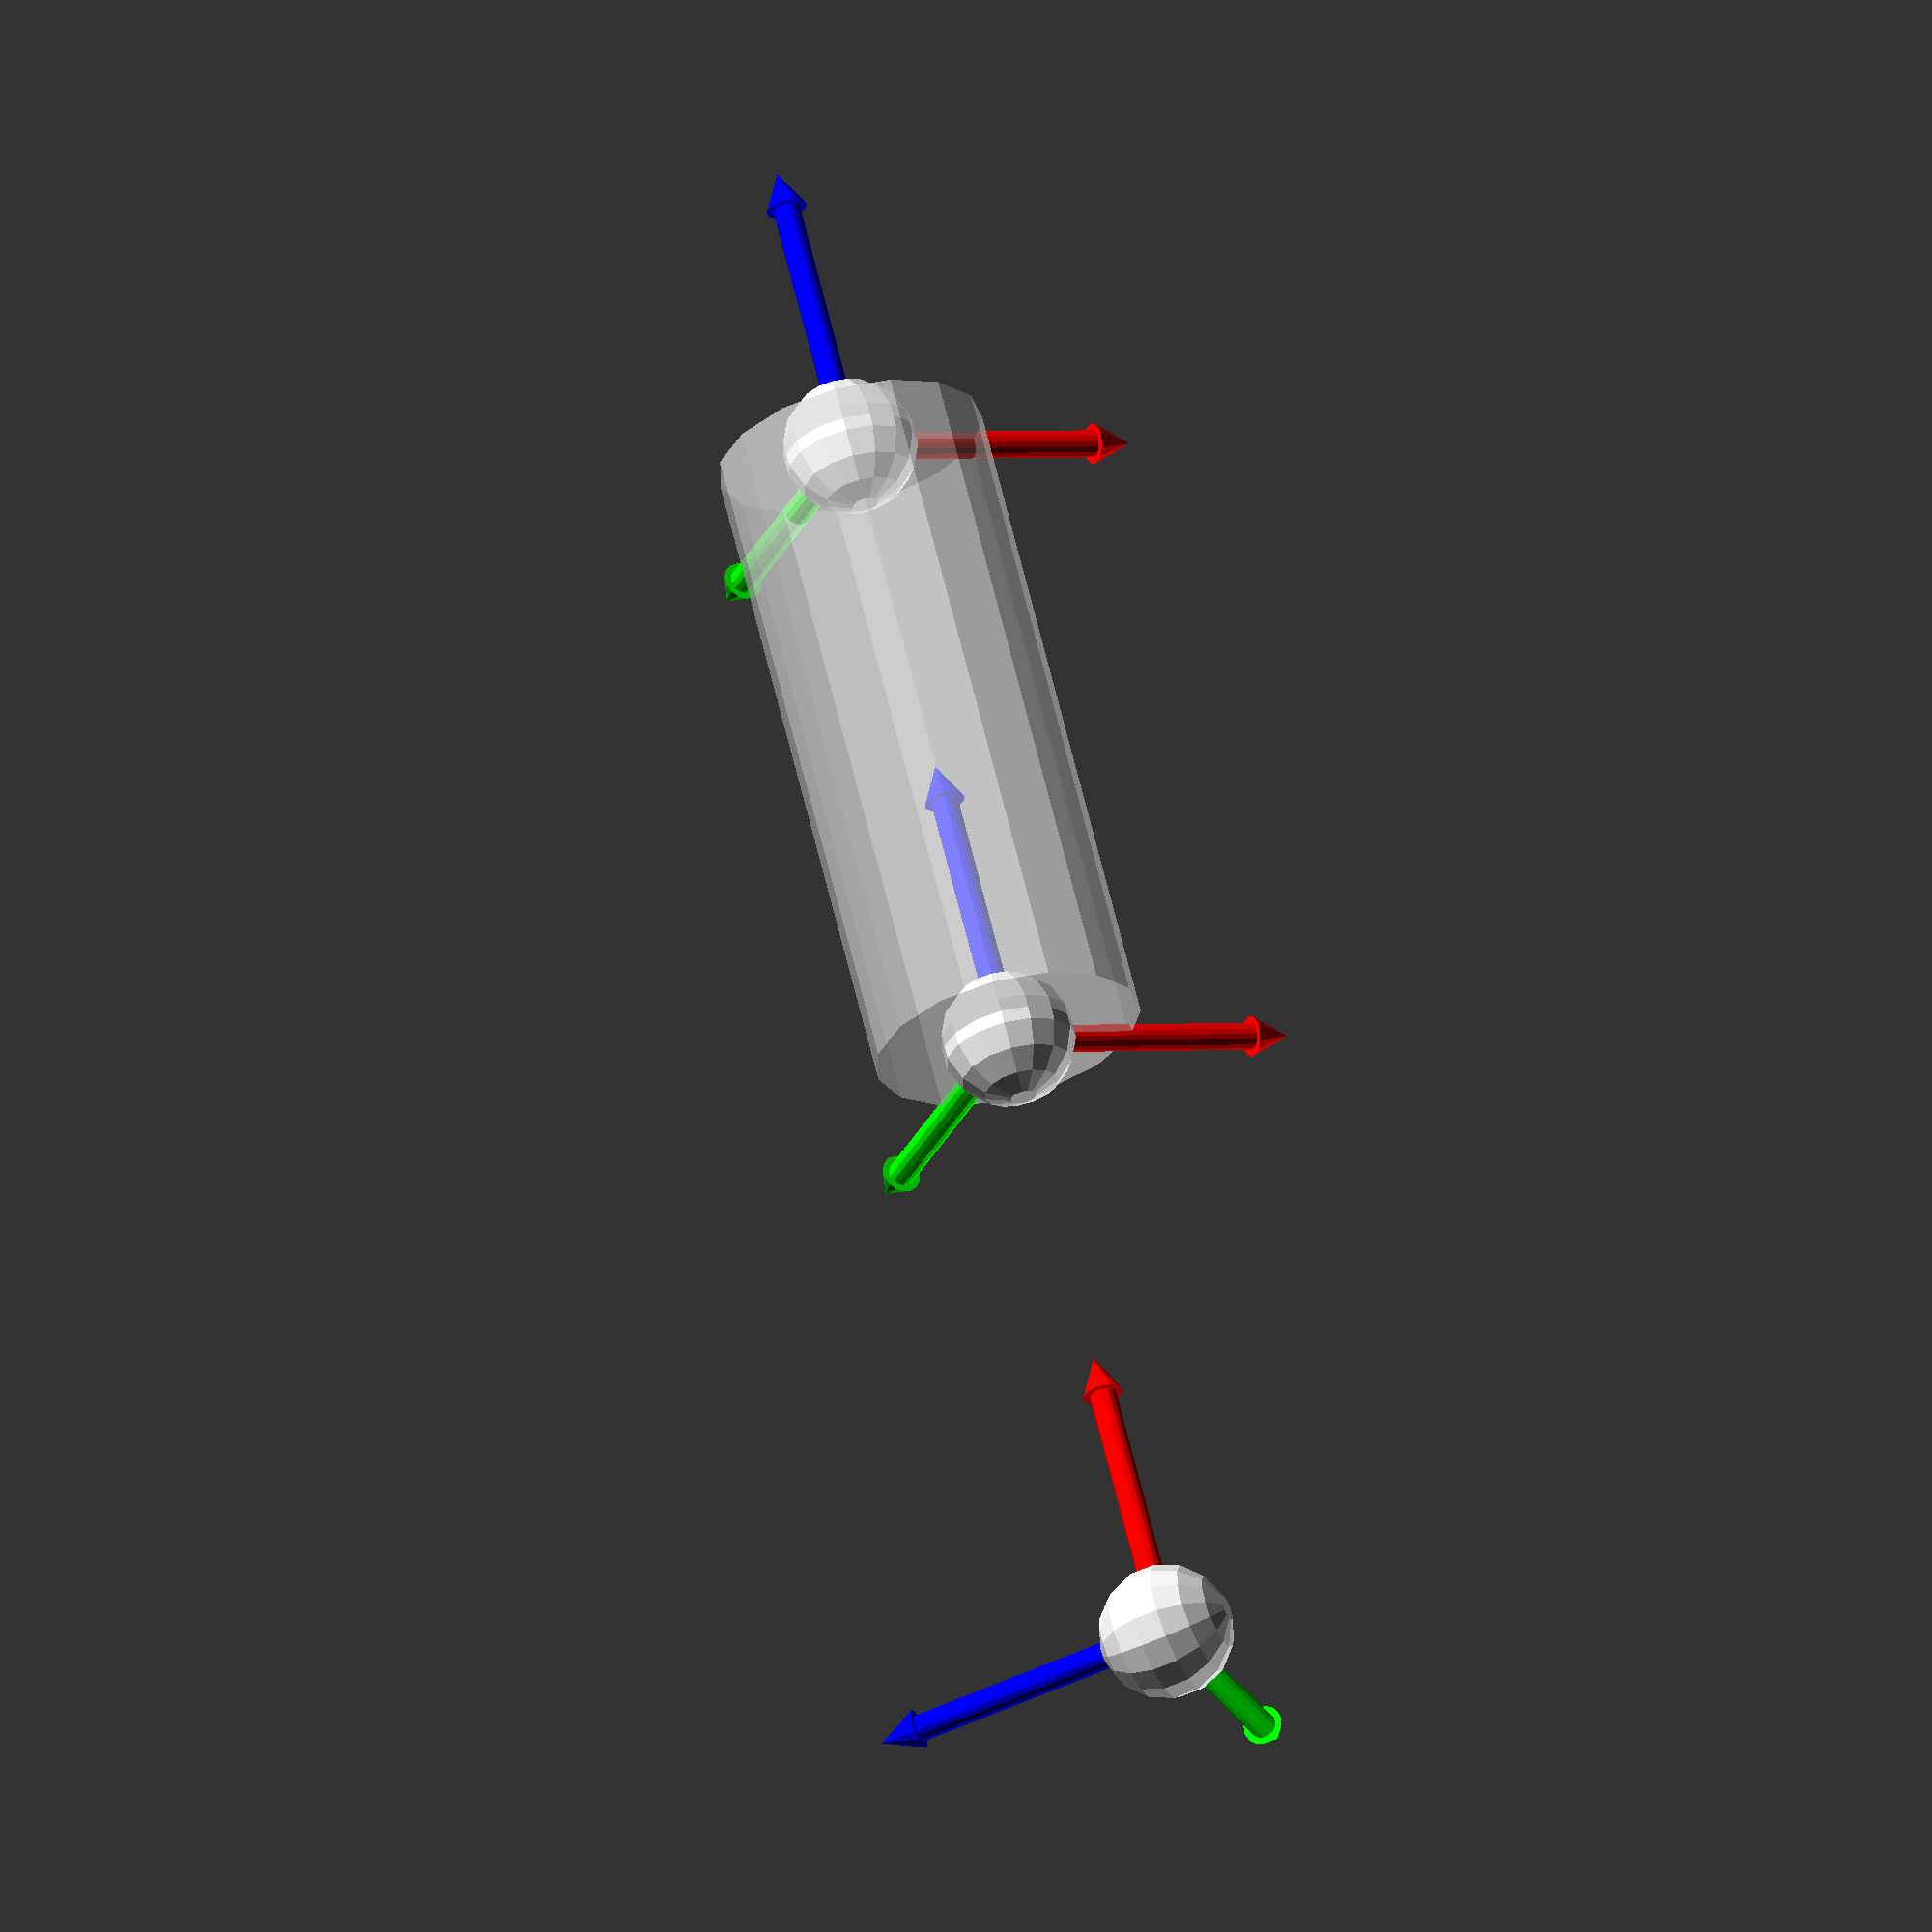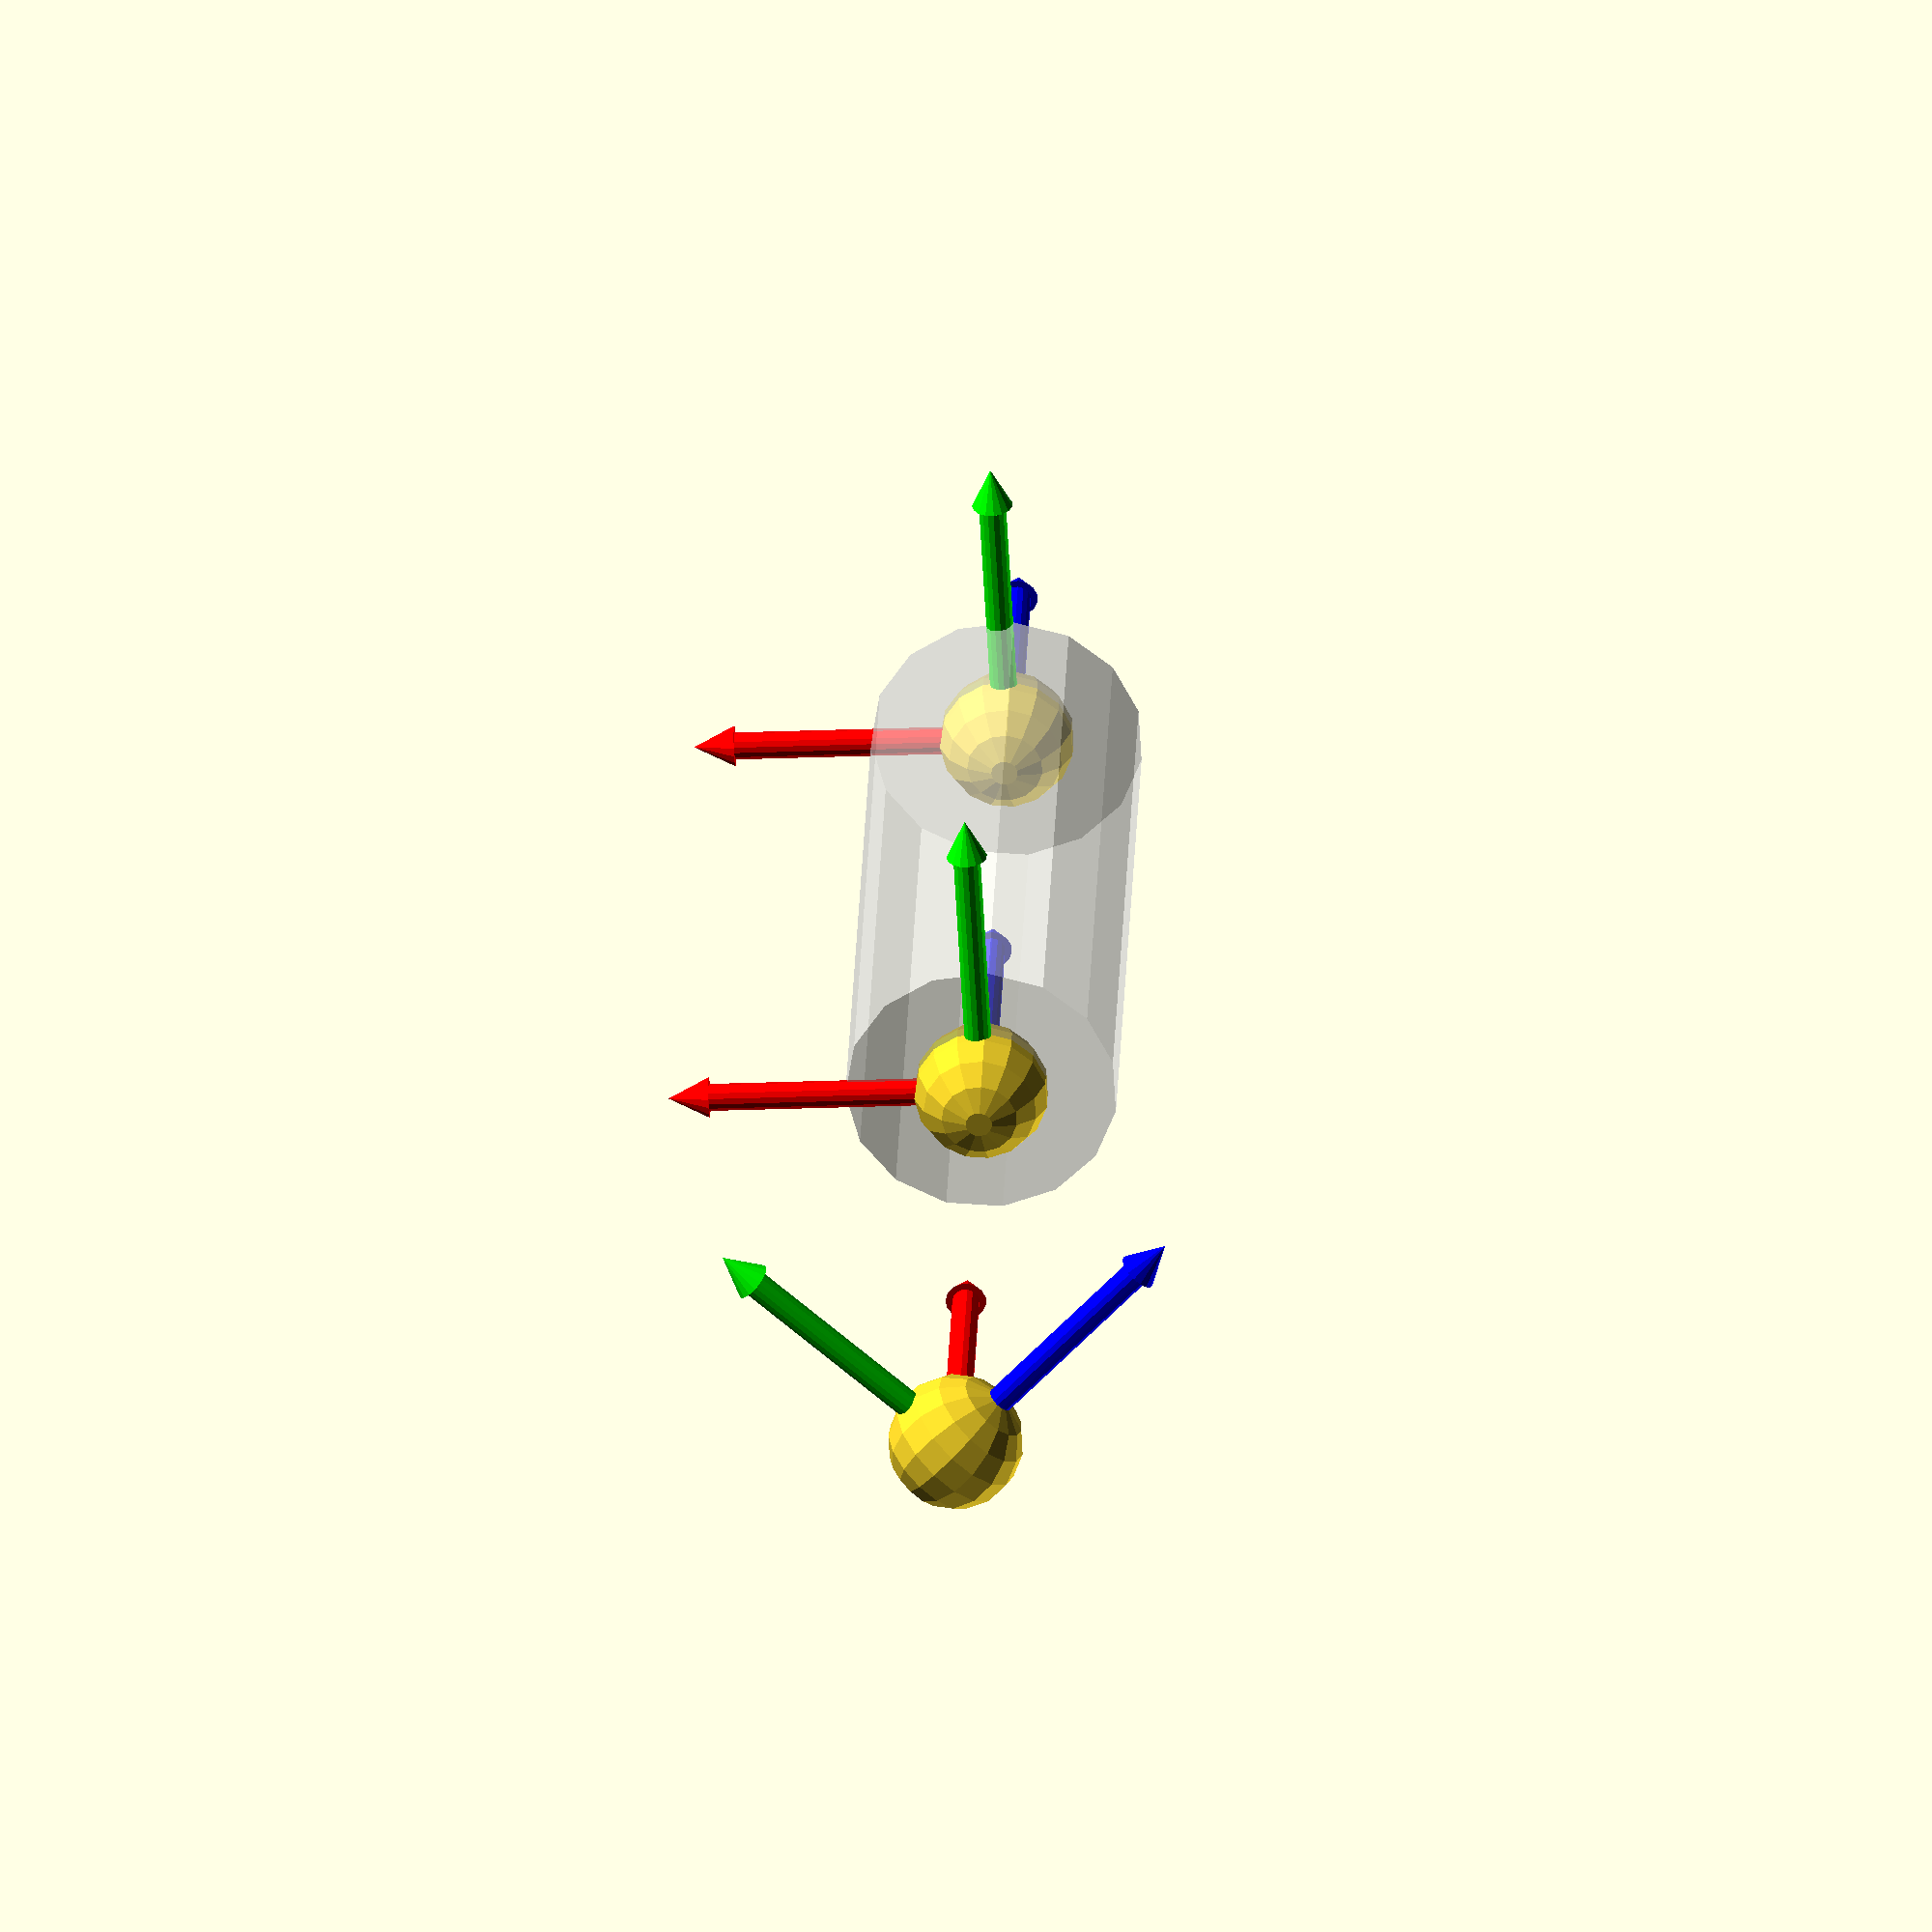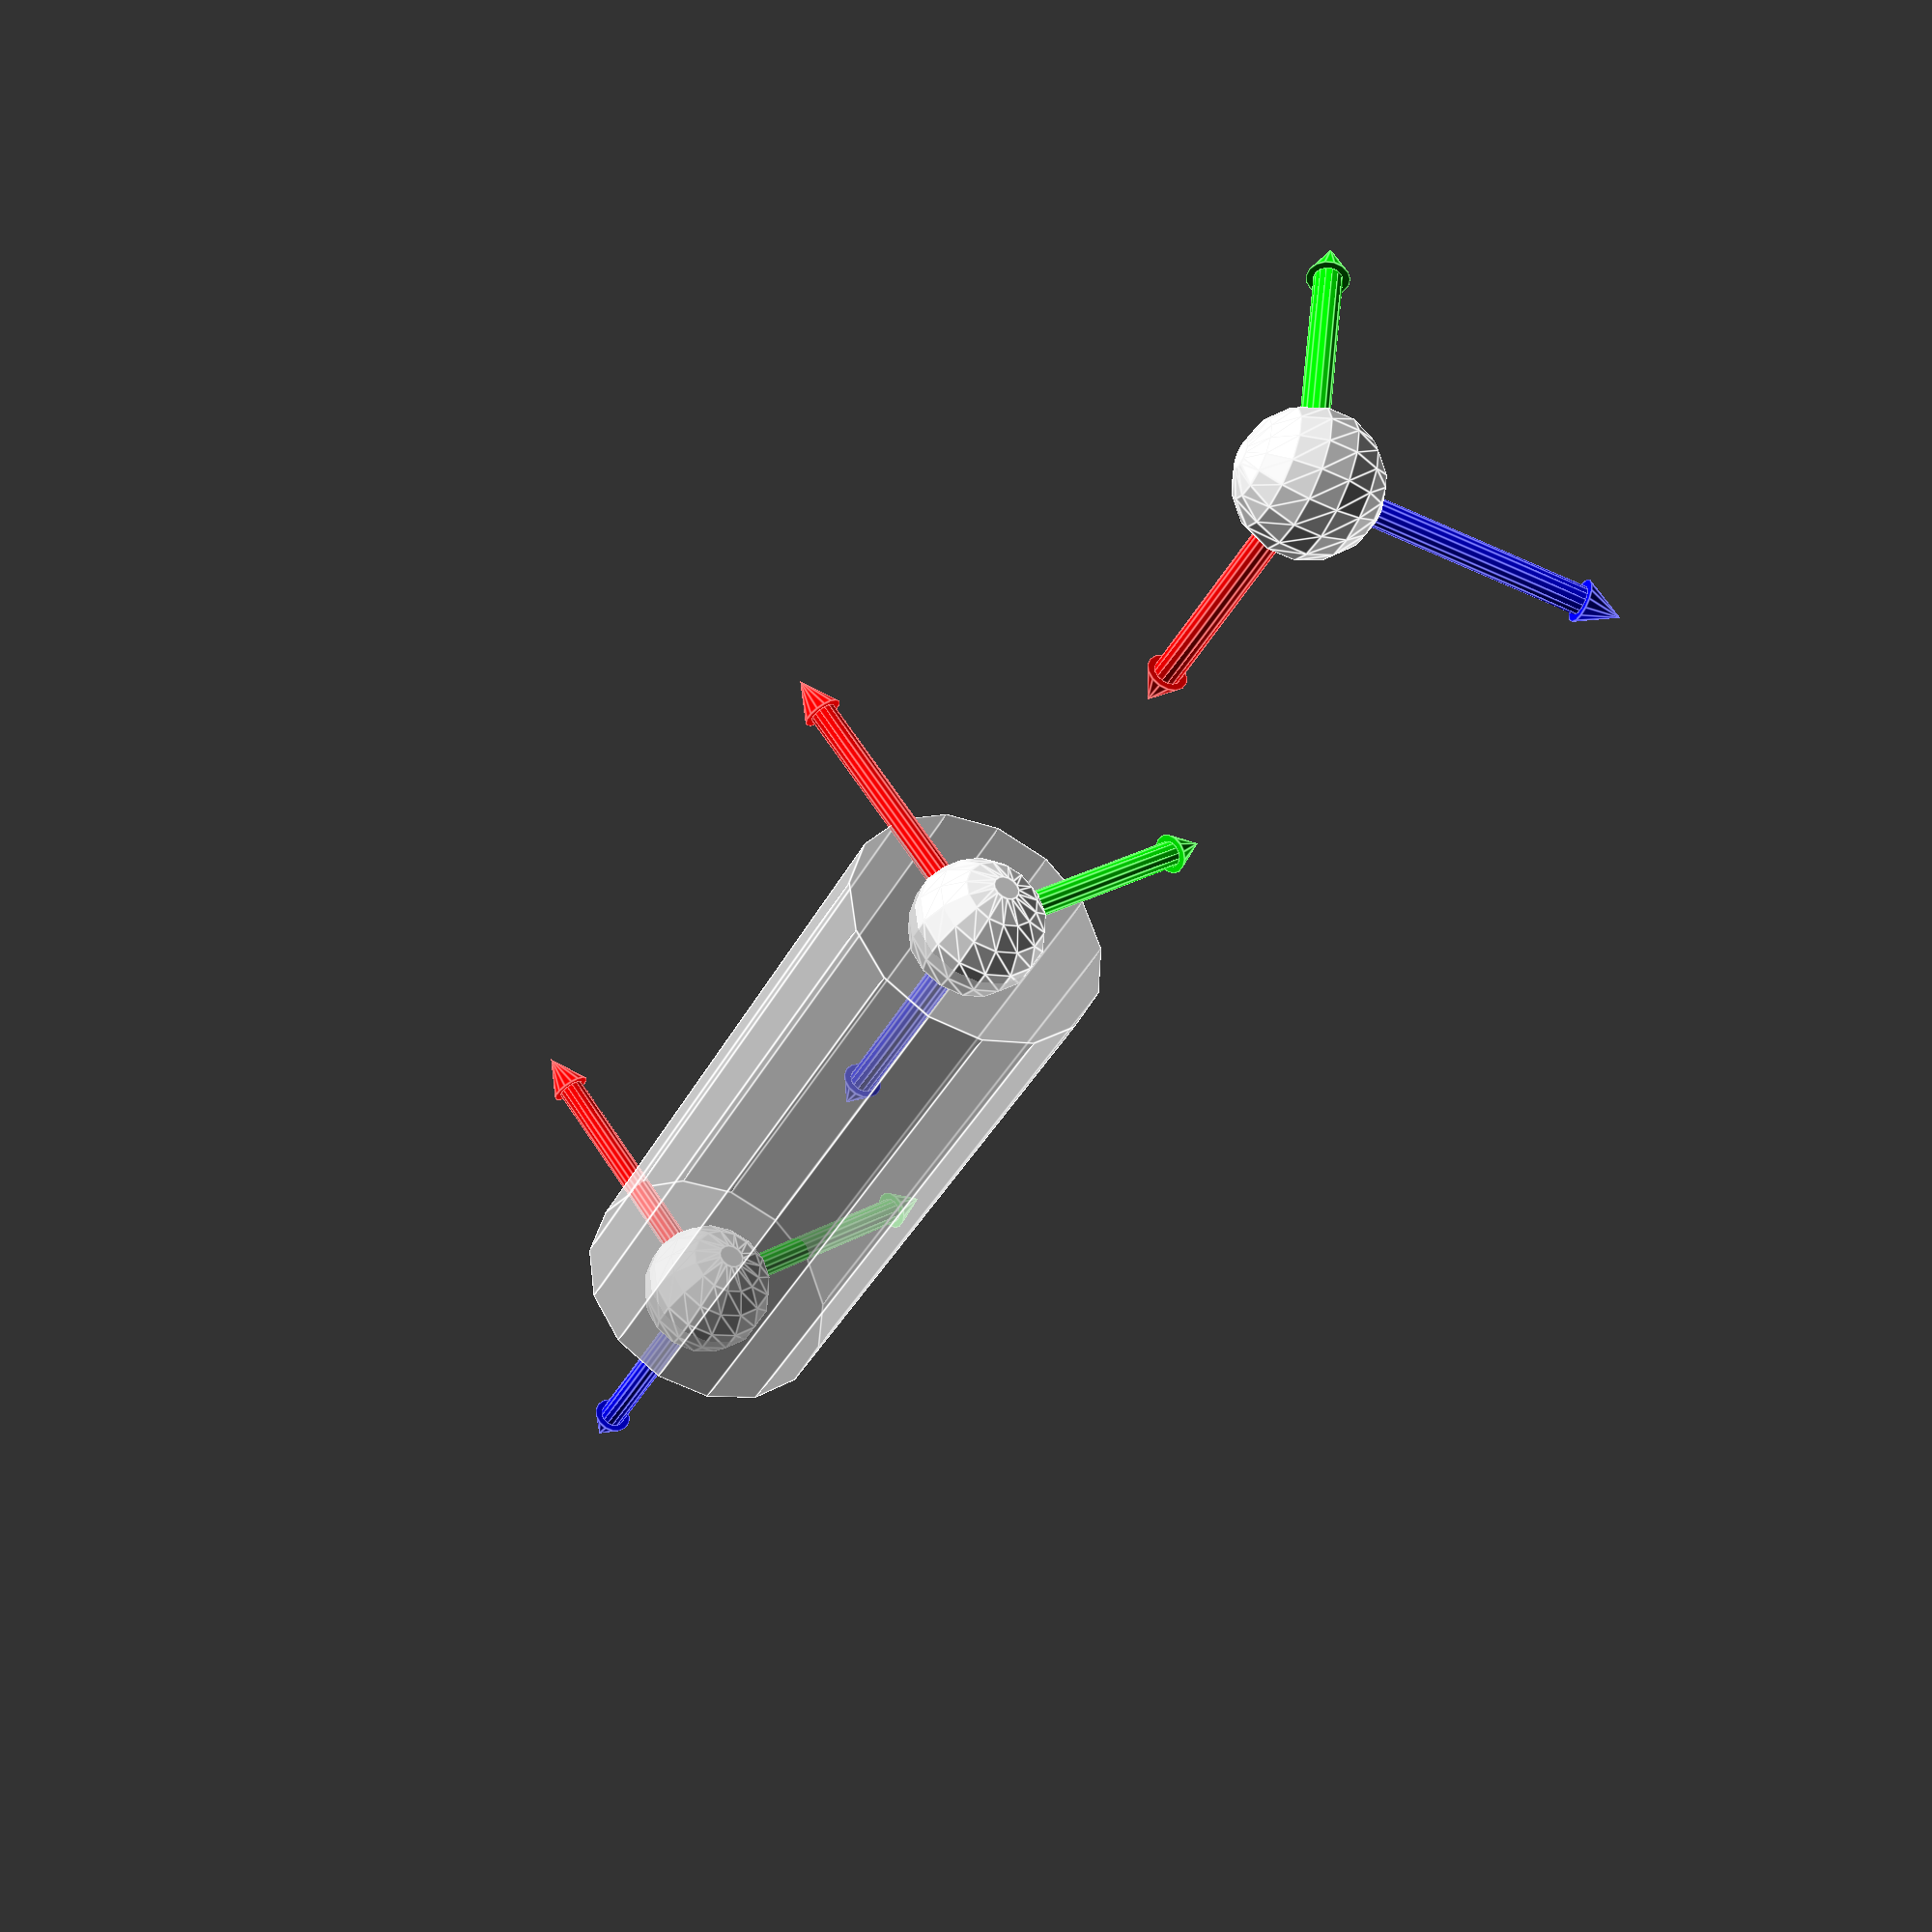
<openscad>
$fn = 15;


union() {
	union() {
		sphere(d = 1.0000000000);
		color(c = [1.0000000000, 0.0000000000, 0.0000000000]) {
			union() {
				rotate(a = -90.0, v = [0.0, -1.0, 0.0]) {
					cylinder(center = false, d1 = 0.2000000000, d2 = 0.2000000000, h = 2.0000000000);
				}
				rotate(a = -90.0, v = [0.0, -1.0, 0.0]) {
					translate(v = [-0.0, -0.0, 2.0]) {
						cylinder(center = false, d1 = 0.3000000000, d2 = 0.0000000000, h = 0.3000000000);
					}
				}
			}
		}
		color(c = [0.0000000000, 1.0000000000, 0.0000000000]) {
			union() {
				rotate(a = -90.0, v = [1.0, 0.0, 0.0]) {
					cylinder(center = false, d1 = 0.2000000000, d2 = 0.2000000000, h = 2.0000000000);
				}
				rotate(a = -90.0, v = [1.0, 0.0, 0.0]) {
					translate(v = [-0.0, -0.0, 2.0]) {
						cylinder(center = false, d1 = 0.3000000000, d2 = 0.0000000000, h = 0.3000000000);
					}
				}
			}
		}
		color(c = [0.0000000000, 0.0000000000, 1.0000000000]) {
			union() {
				cylinder(center = false, d1 = 0.2000000000, d2 = 0.2000000000, h = 2.0000000000);
				translate(v = [-0.0, -0.0, 2.0]) {
					cylinder(center = false, d1 = 0.3000000000, d2 = 0.0000000000, h = 0.3000000000);
				}
			}
		}
	}
	union() {
		translate(v = [10.0, -2.164890140588733e-16, 2.1648901405887336e-16]) {
			rotate(a = -45.0, v = [-1.0, 2.5363265666181665e-17, -6.123233995736766e-17]) {
				rotate(a = -90.0, v = [-4.329780281177466e-17, -1.0, 0.0]) {
					sphere(d = 1.0000000000);
				}
			}
		}
		color(c = [1.0000000000, 0.0000000000, 0.0000000000]) {
			union() {
				translate(v = [10.0, -2.164890140588733e-16, 2.1648901405887336e-16]) {
					rotate(a = -45.0, v = [-1.0, 2.5363265666181665e-17, -6.123233995736766e-17]) {
						rotate(a = -90.0, v = [-4.329780281177466e-17, -1.0, 0.0]) {
							rotate(a = -90.0, v = [0.0, -1.0, 0.0]) {
								cylinder(center = false, d1 = 0.2000000000, d2 = 0.2000000000, h = 2.0000000000);
							}
						}
					}
				}
				translate(v = [10.0, -2.164890140588733e-16, 2.1648901405887336e-16]) {
					rotate(a = -45.0, v = [-1.0, 2.5363265666181665e-17, -6.123233995736766e-17]) {
						rotate(a = -90.0, v = [-4.329780281177466e-17, -1.0, 0.0]) {
							rotate(a = -90.0, v = [0.0, -1.0, 0.0]) {
								translate(v = [-0.0, -0.0, 2.0]) {
									cylinder(center = false, d1 = 0.3000000000, d2 = 0.0000000000, h = 0.3000000000);
								}
							}
						}
					}
				}
			}
		}
		color(c = [0.0000000000, 1.0000000000, 0.0000000000]) {
			union() {
				translate(v = [10.0, -2.164890140588733e-16, 2.1648901405887336e-16]) {
					rotate(a = -45.0, v = [-1.0, 2.5363265666181665e-17, -6.123233995736766e-17]) {
						rotate(a = -90.0, v = [-4.329780281177466e-17, -1.0, 0.0]) {
							rotate(a = -90.0, v = [1.0, 0.0, 0.0]) {
								cylinder(center = false, d1 = 0.2000000000, d2 = 0.2000000000, h = 2.0000000000);
							}
						}
					}
				}
				translate(v = [10.0, -2.164890140588733e-16, 2.1648901405887336e-16]) {
					rotate(a = -45.0, v = [-1.0, 2.5363265666181665e-17, -6.123233995736766e-17]) {
						rotate(a = -90.0, v = [-4.329780281177466e-17, -1.0, 0.0]) {
							rotate(a = -90.0, v = [1.0, 0.0, 0.0]) {
								translate(v = [-0.0, -0.0, 2.0]) {
									cylinder(center = false, d1 = 0.3000000000, d2 = 0.0000000000, h = 0.3000000000);
								}
							}
						}
					}
				}
			}
		}
		color(c = [0.0000000000, 0.0000000000, 1.0000000000]) {
			union() {
				translate(v = [10.0, -2.164890140588733e-16, 2.1648901405887336e-16]) {
					rotate(a = -45.0, v = [-1.0, 2.5363265666181665e-17, -6.123233995736766e-17]) {
						rotate(a = -90.0, v = [-4.329780281177466e-17, -1.0, 0.0]) {
							cylinder(center = false, d1 = 0.2000000000, d2 = 0.2000000000, h = 2.0000000000);
						}
					}
				}
				translate(v = [10.0, -2.164890140588733e-16, 2.1648901405887336e-16]) {
					rotate(a = -45.0, v = [-1.0, 2.5363265666181665e-17, -6.123233995736766e-17]) {
						rotate(a = -90.0, v = [-4.329780281177466e-17, -1.0, 0.0]) {
							translate(v = [-0.0, -0.0, 2.0]) {
								cylinder(center = false, d1 = 0.3000000000, d2 = 0.0000000000, h = 0.3000000000);
							}
						}
					}
				}
			}
		}
	}
	union() {
		translate(v = [5.0, -0.0, -0.0]) {
			rotate(a = -45.0, v = [-1.0, 2.5363265666181665e-17, -6.123233995736766e-17]) {
				rotate(a = -90.0, v = [-4.329780281177466e-17, -1.0, 0.0]) {
					sphere(d = 1.0000000000);
				}
			}
		}
		color(c = [1.0000000000, 0.0000000000, 0.0000000000]) {
			union() {
				translate(v = [5.0, -0.0, -0.0]) {
					rotate(a = -45.0, v = [-1.0, 2.5363265666181665e-17, -6.123233995736766e-17]) {
						rotate(a = -90.0, v = [-4.329780281177466e-17, -1.0, 0.0]) {
							rotate(a = -90.0, v = [0.0, -1.0, 0.0]) {
								cylinder(center = false, d1 = 0.2000000000, d2 = 0.2000000000, h = 2.0000000000);
							}
						}
					}
				}
				translate(v = [5.0, -0.0, -0.0]) {
					rotate(a = -45.0, v = [-1.0, 2.5363265666181665e-17, -6.123233995736766e-17]) {
						rotate(a = -90.0, v = [-4.329780281177466e-17, -1.0, 0.0]) {
							rotate(a = -90.0, v = [0.0, -1.0, 0.0]) {
								translate(v = [-0.0, -0.0, 2.0]) {
									cylinder(center = false, d1 = 0.3000000000, d2 = 0.0000000000, h = 0.3000000000);
								}
							}
						}
					}
				}
			}
		}
		color(c = [0.0000000000, 1.0000000000, 0.0000000000]) {
			union() {
				translate(v = [5.0, -0.0, -0.0]) {
					rotate(a = -45.0, v = [-1.0, 2.5363265666181665e-17, -6.123233995736766e-17]) {
						rotate(a = -90.0, v = [-4.329780281177466e-17, -1.0, 0.0]) {
							rotate(a = -90.0, v = [1.0, 0.0, 0.0]) {
								cylinder(center = false, d1 = 0.2000000000, d2 = 0.2000000000, h = 2.0000000000);
							}
						}
					}
				}
				translate(v = [5.0, -0.0, -0.0]) {
					rotate(a = -45.0, v = [-1.0, 2.5363265666181665e-17, -6.123233995736766e-17]) {
						rotate(a = -90.0, v = [-4.329780281177466e-17, -1.0, 0.0]) {
							rotate(a = -90.0, v = [1.0, 0.0, 0.0]) {
								translate(v = [-0.0, -0.0, 2.0]) {
									cylinder(center = false, d1 = 0.3000000000, d2 = 0.0000000000, h = 0.3000000000);
								}
							}
						}
					}
				}
			}
		}
		color(c = [0.0000000000, 0.0000000000, 1.0000000000]) {
			union() {
				translate(v = [5.0, -0.0, -0.0]) {
					rotate(a = -45.0, v = [-1.0, 2.5363265666181665e-17, -6.123233995736766e-17]) {
						rotate(a = -90.0, v = [-4.329780281177466e-17, -1.0, 0.0]) {
							cylinder(center = false, d1 = 0.2000000000, d2 = 0.2000000000, h = 2.0000000000);
						}
					}
				}
				translate(v = [5.0, -0.0, -0.0]) {
					rotate(a = -45.0, v = [-1.0, 2.5363265666181665e-17, -6.123233995736766e-17]) {
						rotate(a = -90.0, v = [-4.329780281177466e-17, -1.0, 0.0]) {
							translate(v = [-0.0, -0.0, 2.0]) {
								cylinder(center = false, d1 = 0.3000000000, d2 = 0.0000000000, h = 0.3000000000);
							}
						}
					}
				}
			}
		}
	}
	color(c = [1.0000000000, 1.0000000000, 1.0000000000, 0.5000000000]) {
		translate(v = [5, 0, 0]) {
			rotate(a = [45.0000000000, 0.0000000000, 0.0000000000]) {
				rotate(a = [0.0000000000, 90.0000000000, 0.0000000000]) {
					cylinder(center = false, d1 = 2, d2 = 2, h = 5);
				}
			}
		}
	}
}
</openscad>
<views>
elev=57.4 azim=303.3 roll=115.0 proj=o view=wireframe
elev=237.0 azim=92.9 roll=221.9 proj=o view=solid
elev=234.5 azim=165.4 roll=295.9 proj=p view=edges
</views>
